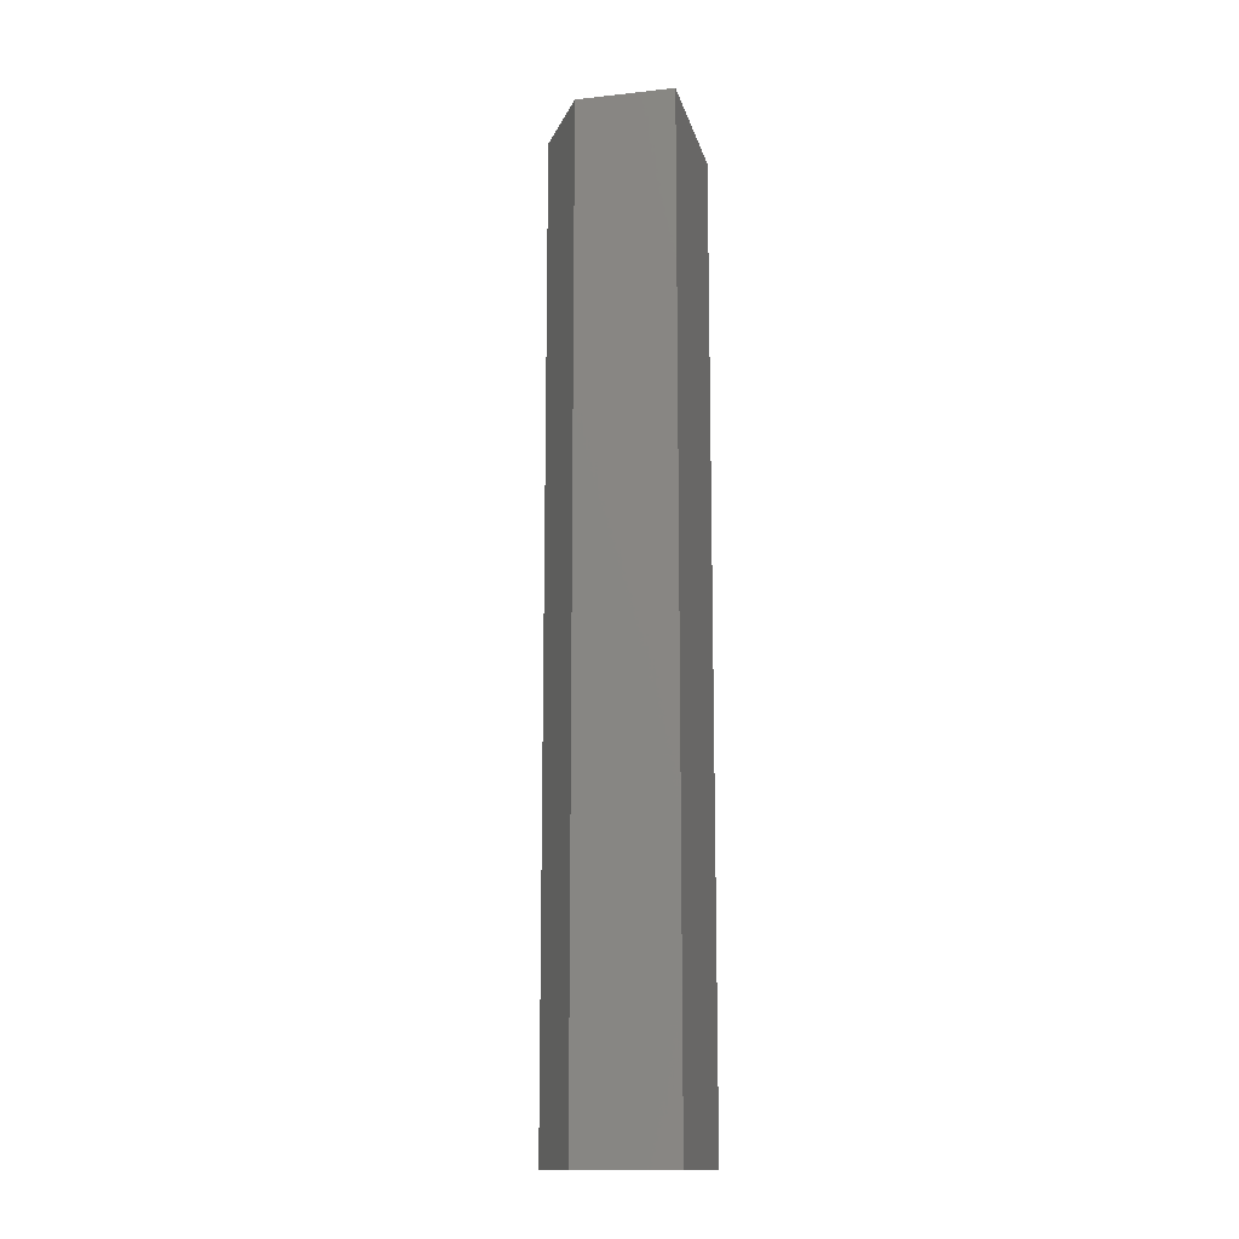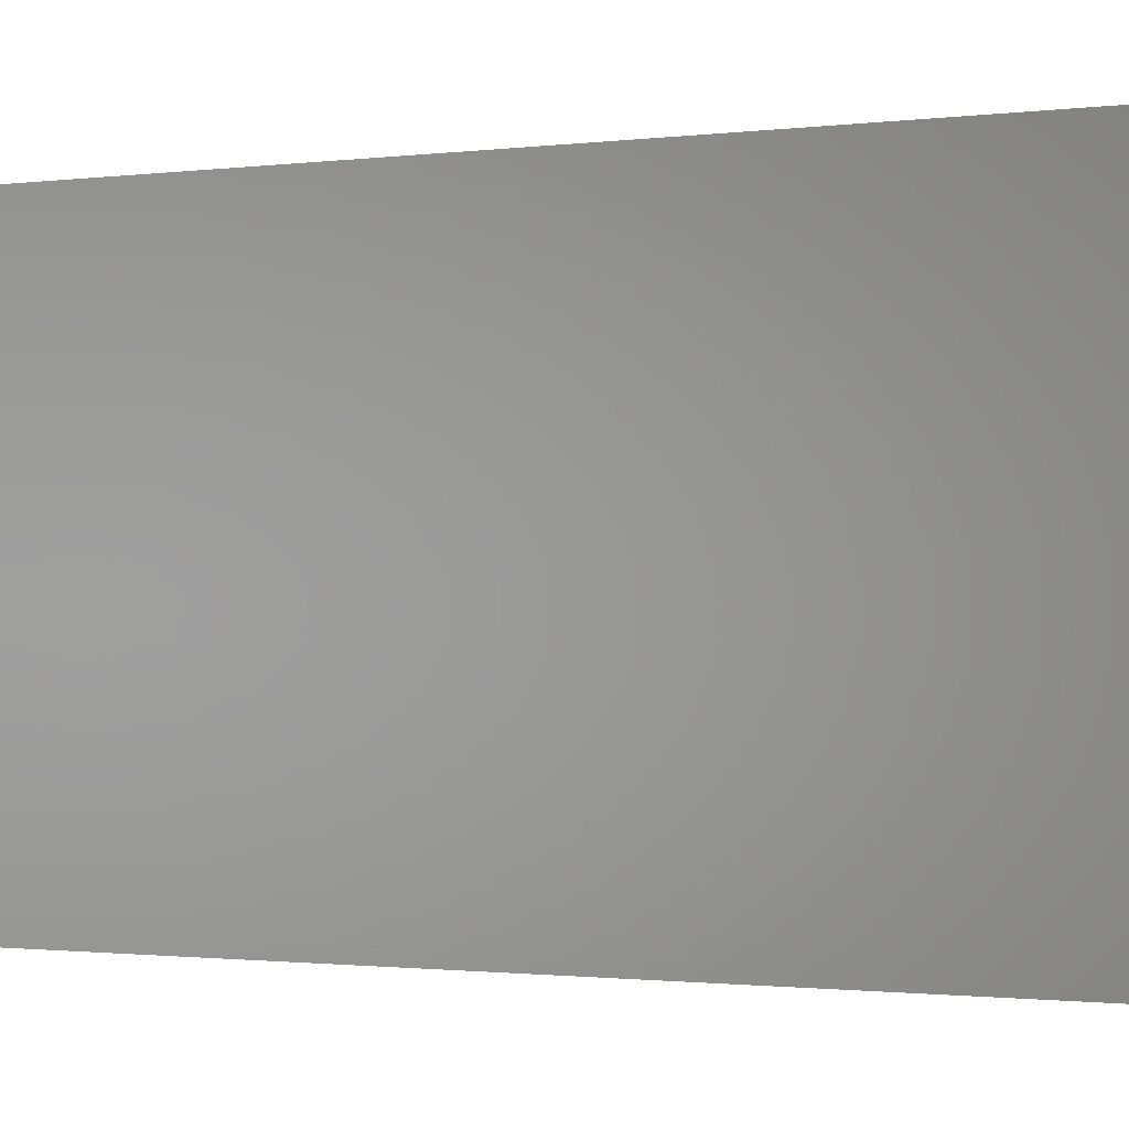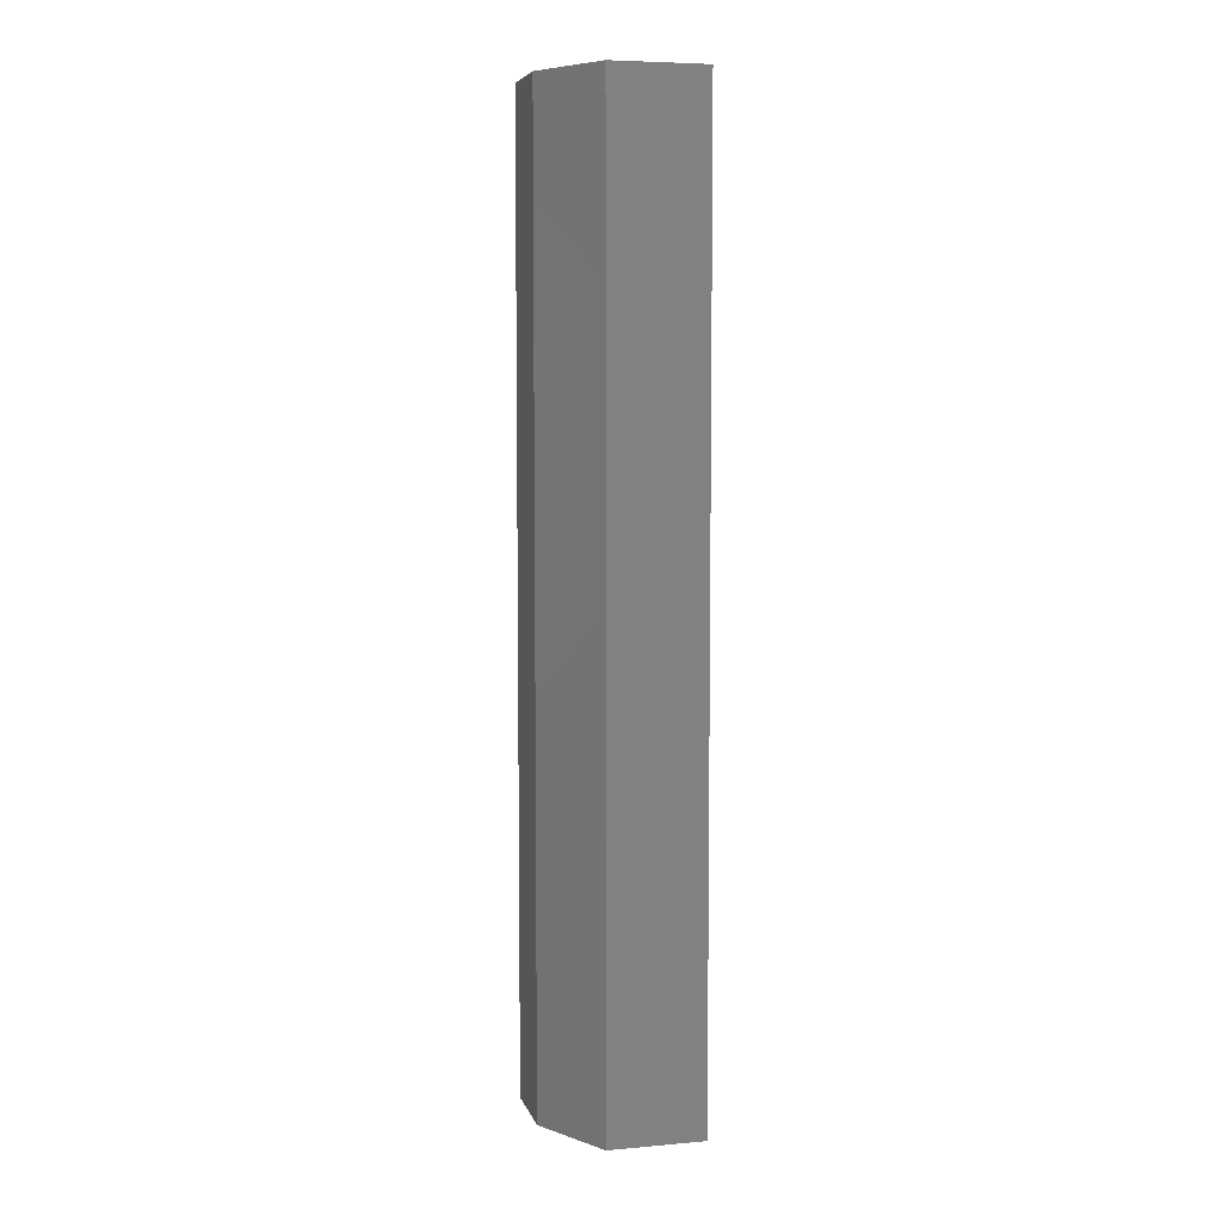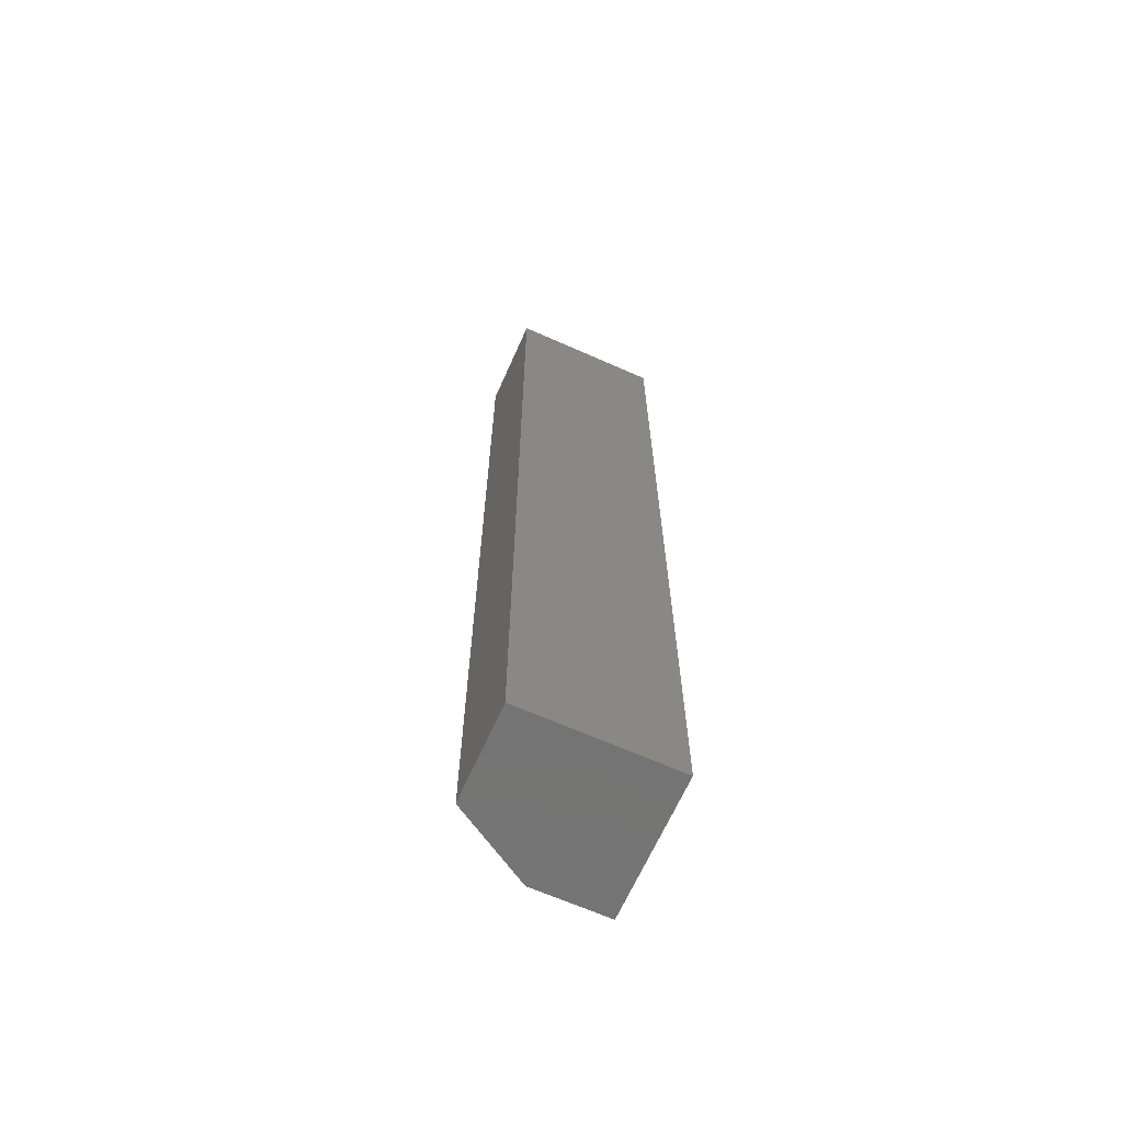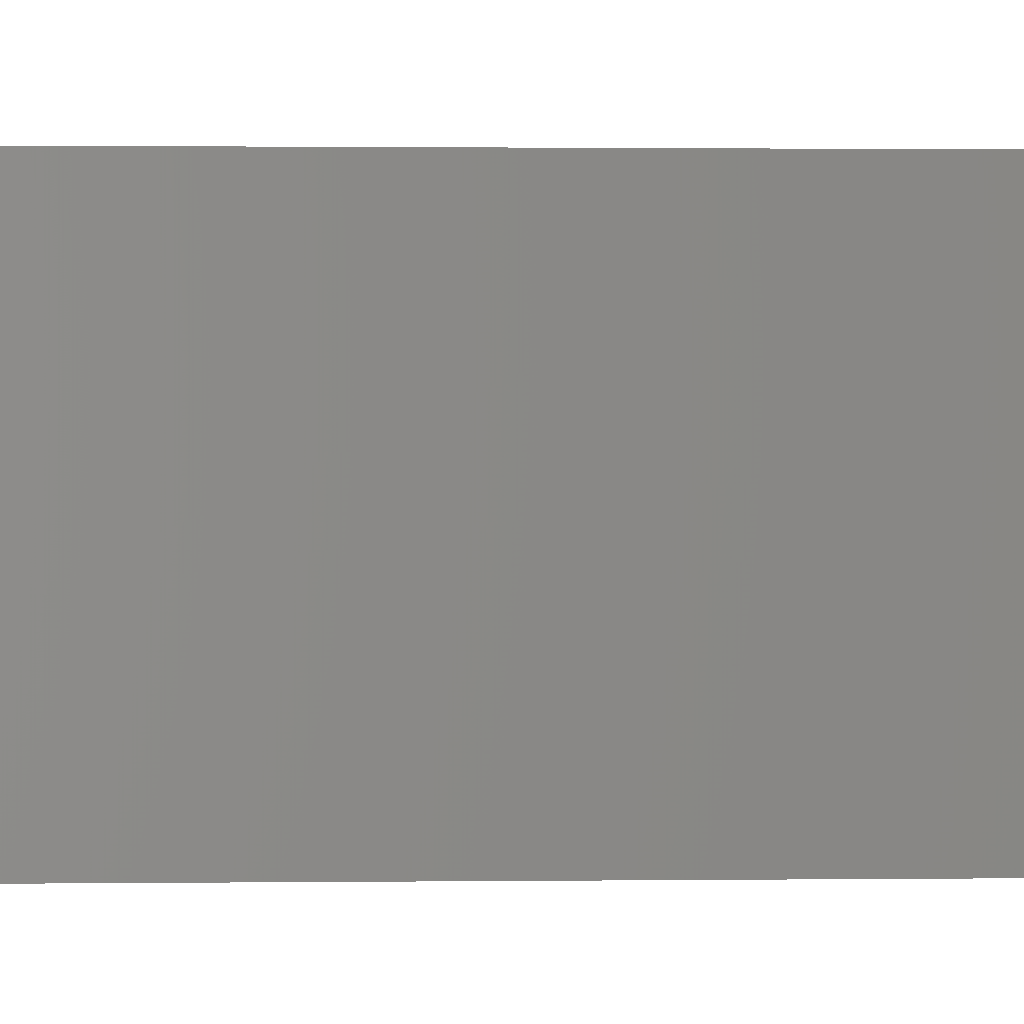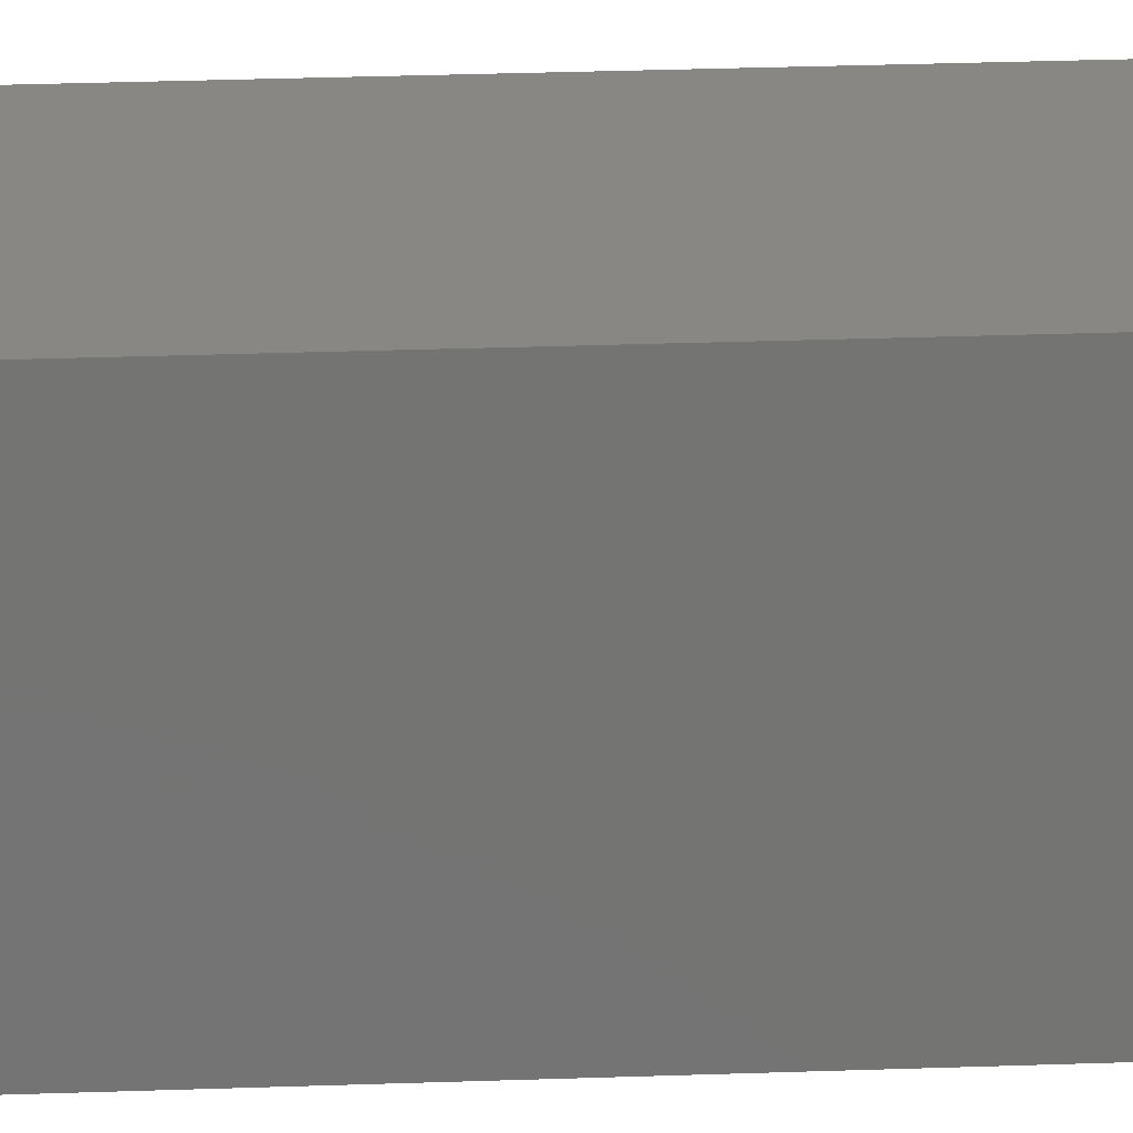
<metadata>
{"format":"stl","ext":"stl","renderer":"f3d","projection":"perspective","resolution":1024,"background":"white","views":[{"elev":-14.7,"azim":13.2,"up":"+Z"},{"elev":-0.4,"azim":144.2,"up":"+Y"},{"elev":6.4,"azim":-14.3,"up":"+Z"},{"elev":-66.3,"azim":66.0,"up":"+Z"},{"elev":0.4,"azim":83.8,"up":"+Y"},{"elev":24.2,"azim":86.4,"up":"+Y"}]}
</metadata>
<code>
# stl→obj: 10 verts, 16 faces
v 0.7512 0 0.4844
v 0.6797 0 0.4844
v 0.7512 -0.07812 0.4844
v 0.6797 -0.03865 0.4844
v 0.7031 -0.07812 0.4844
v 0.7031 -0.07812 0
v 0.6797 -0.03865 0
v 0.7512 -0.07812 0
v 0.6797 0 0
v 0.7512 0 0
f 1 2 3
f 3 2 4
f 3 4 5
f 6 7 8
f 8 7 9
f 8 9 10
f 6 8 5
f 5 8 3
f 9 7 2
f 2 7 4
f 4 7 5
f 5 7 6
f 10 9 1
f 1 9 2
f 8 10 3
f 3 10 1

</code>
